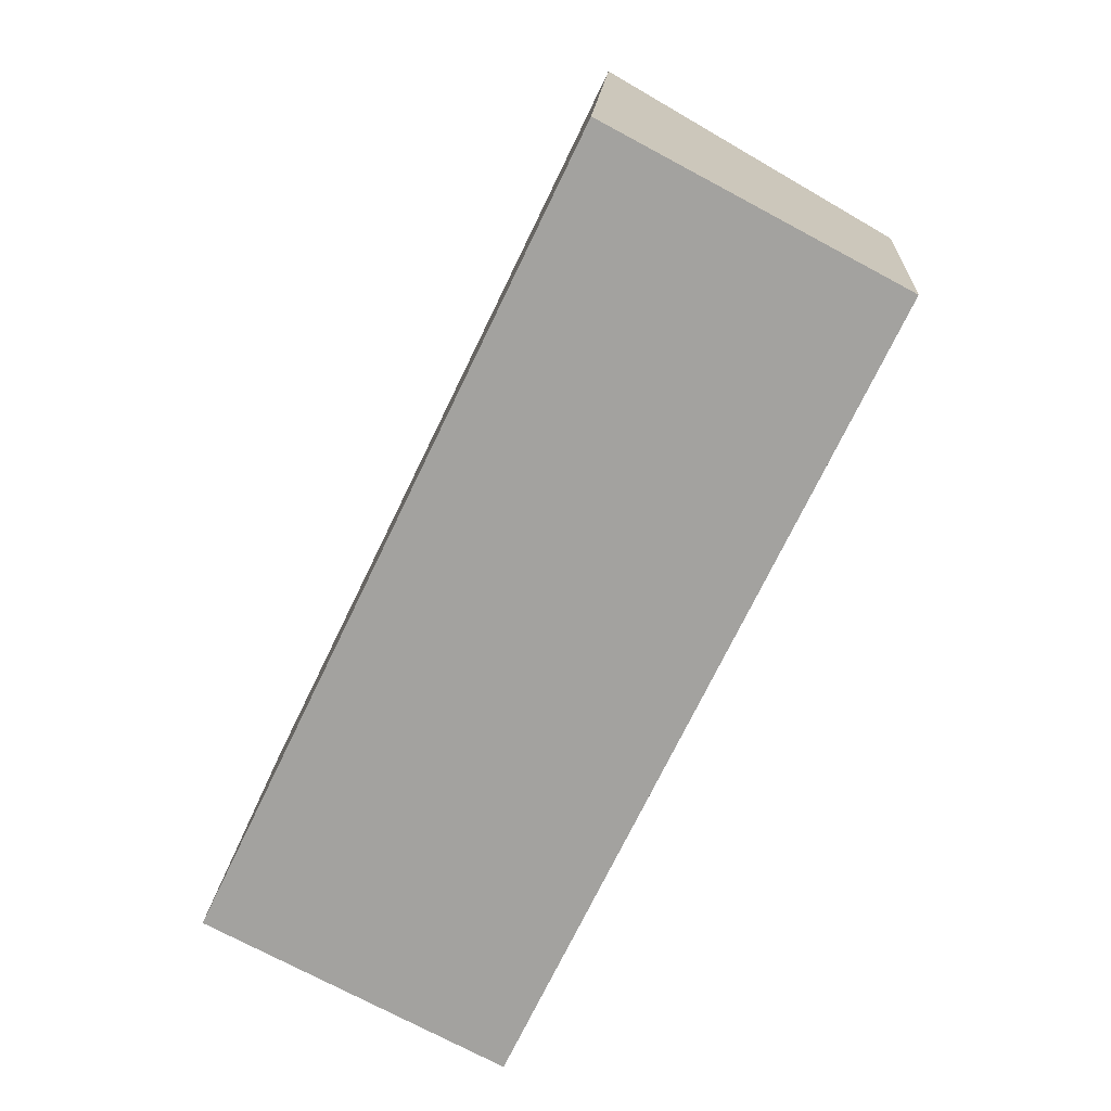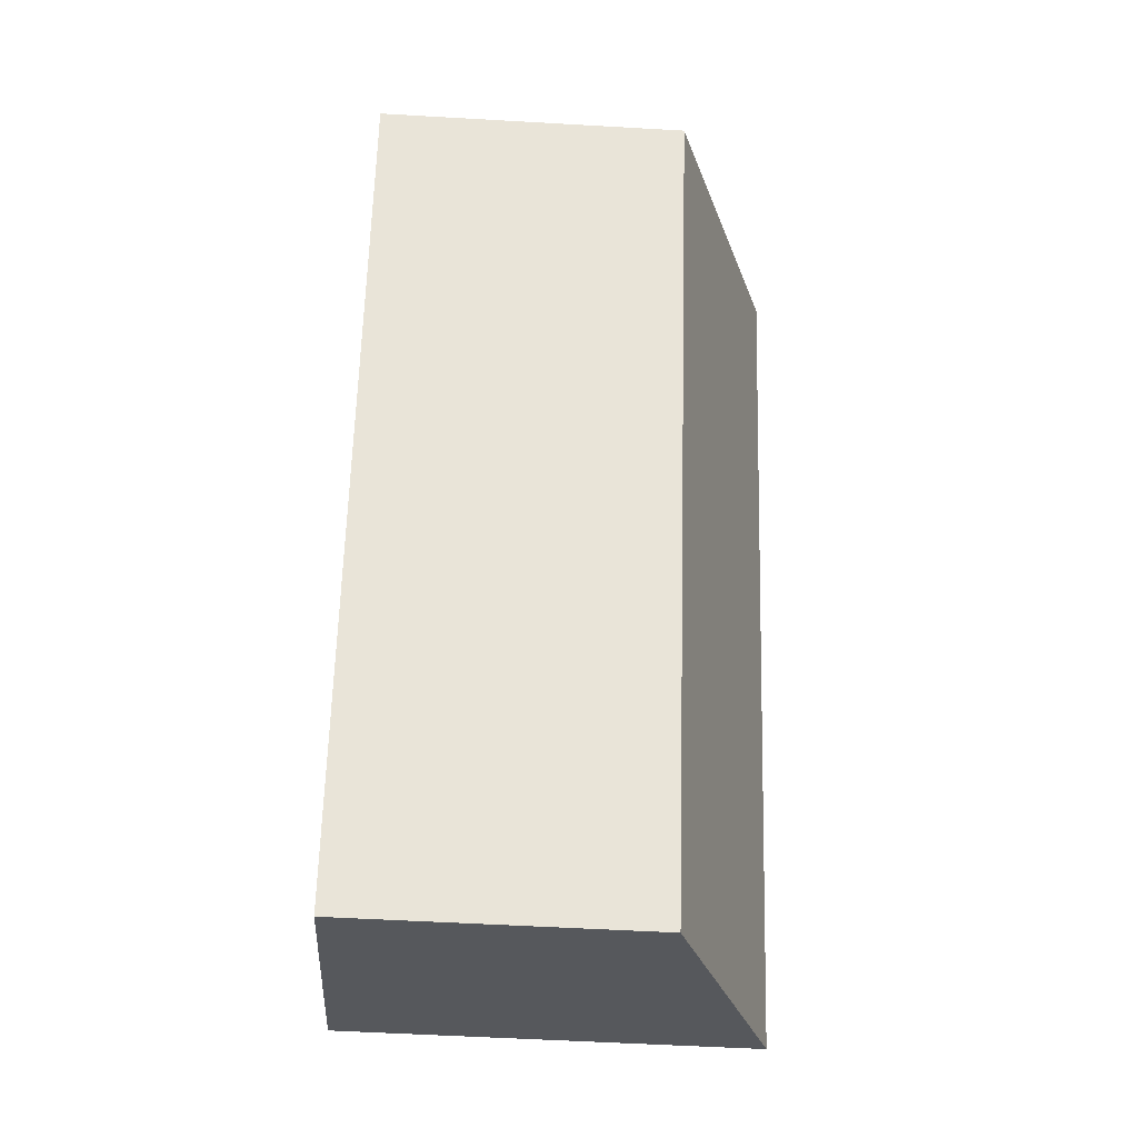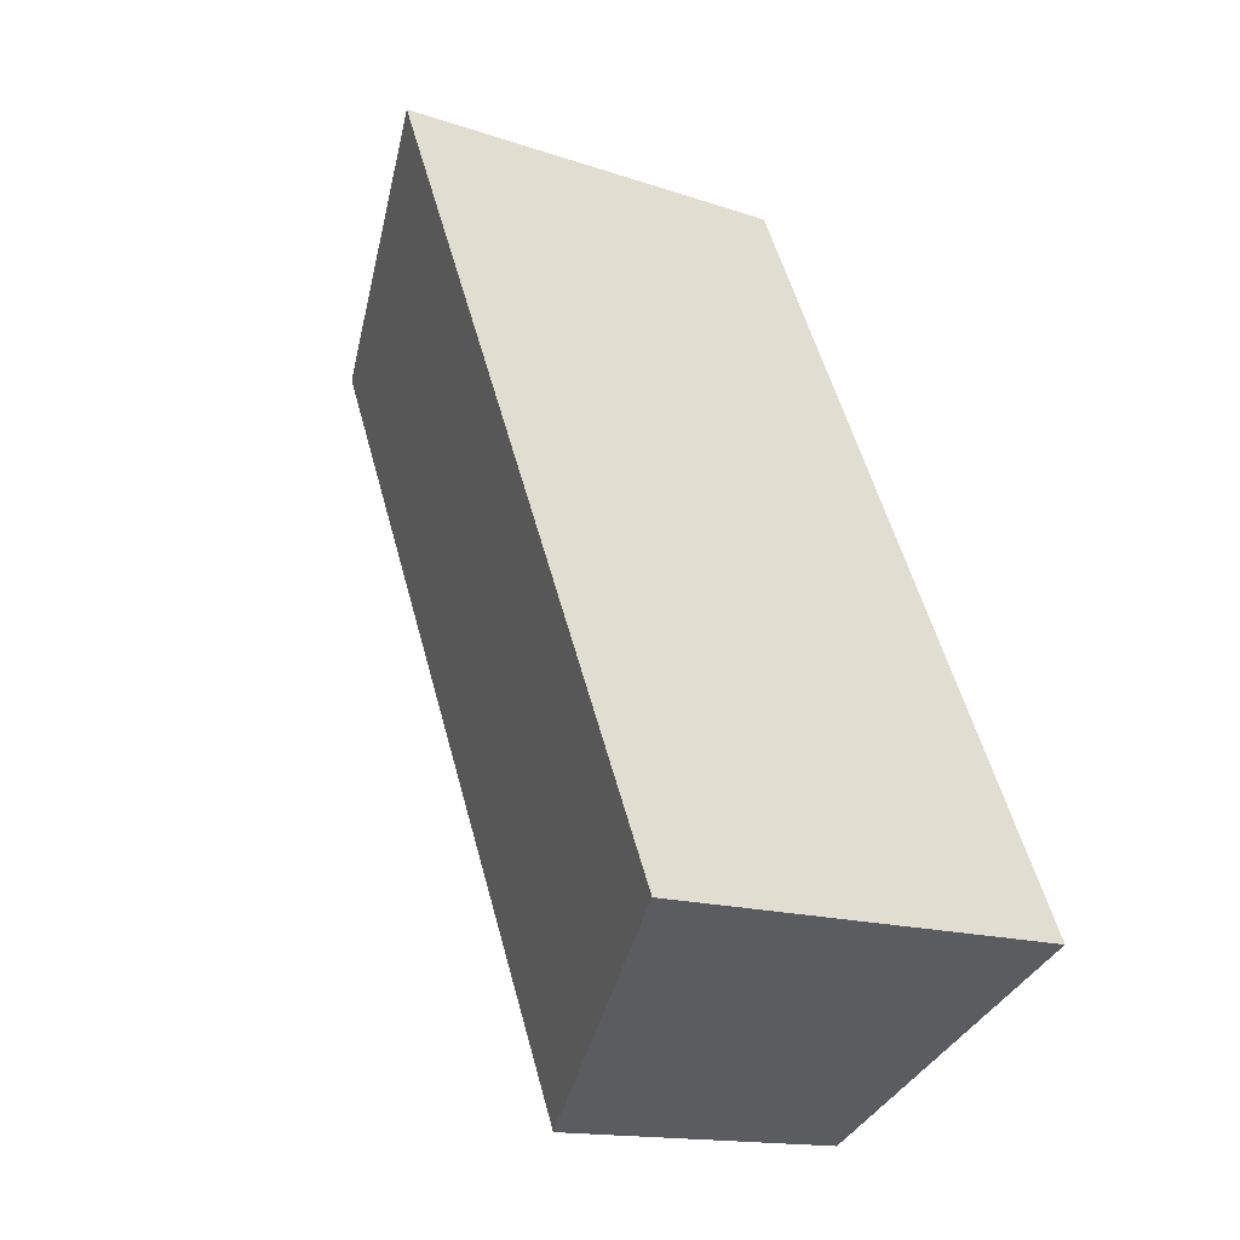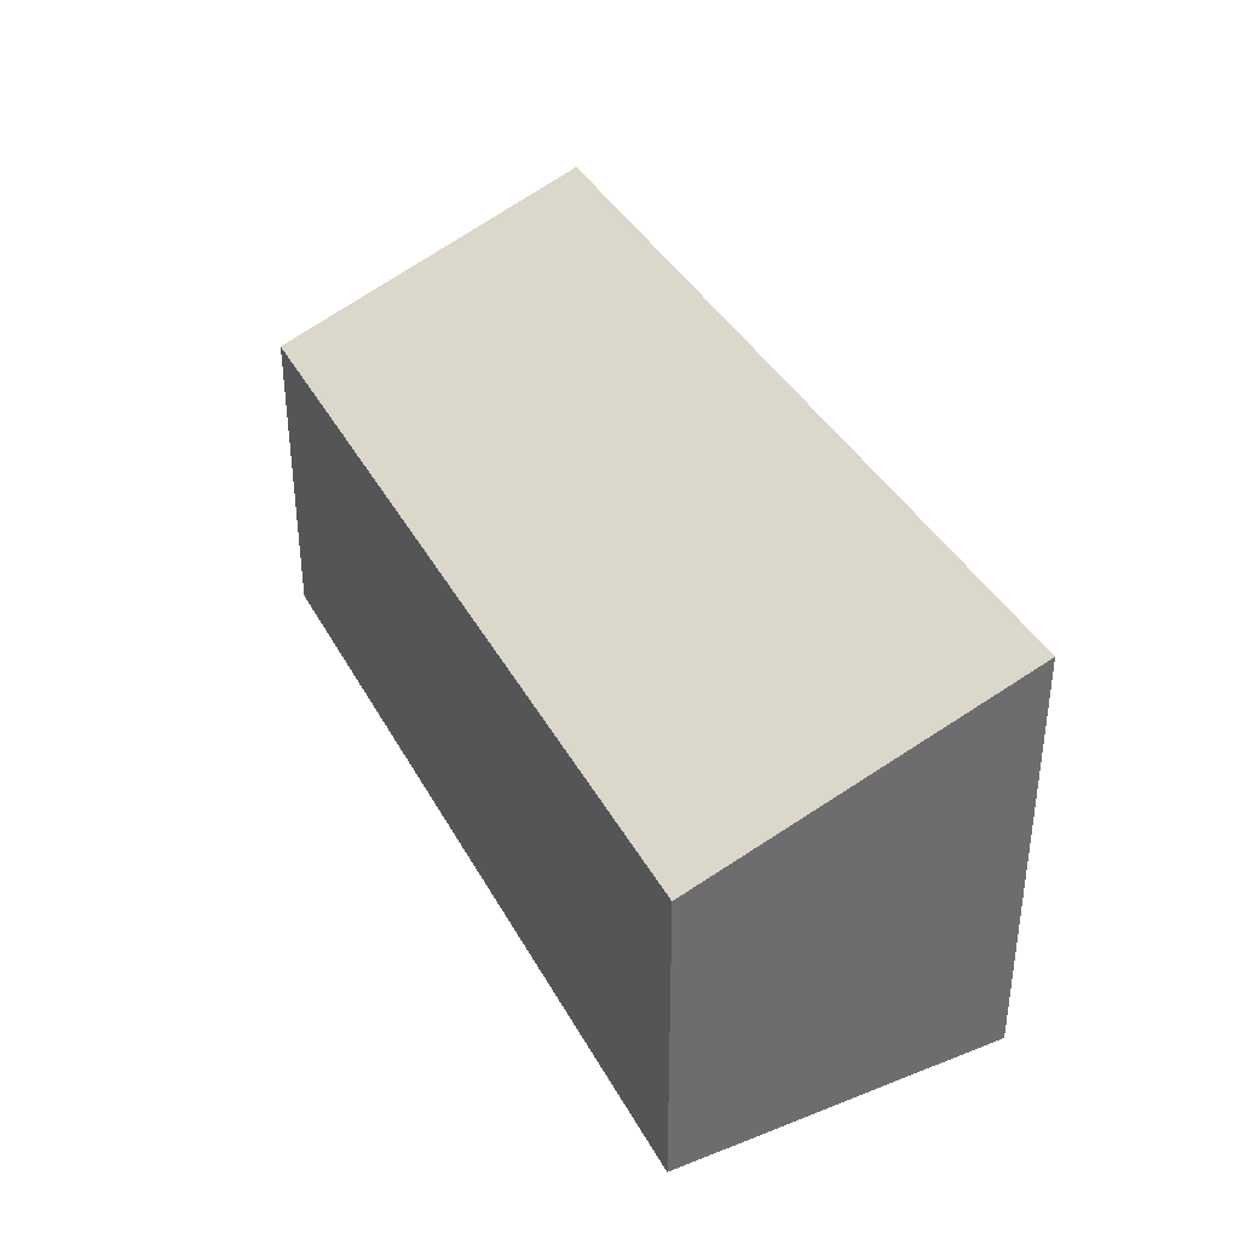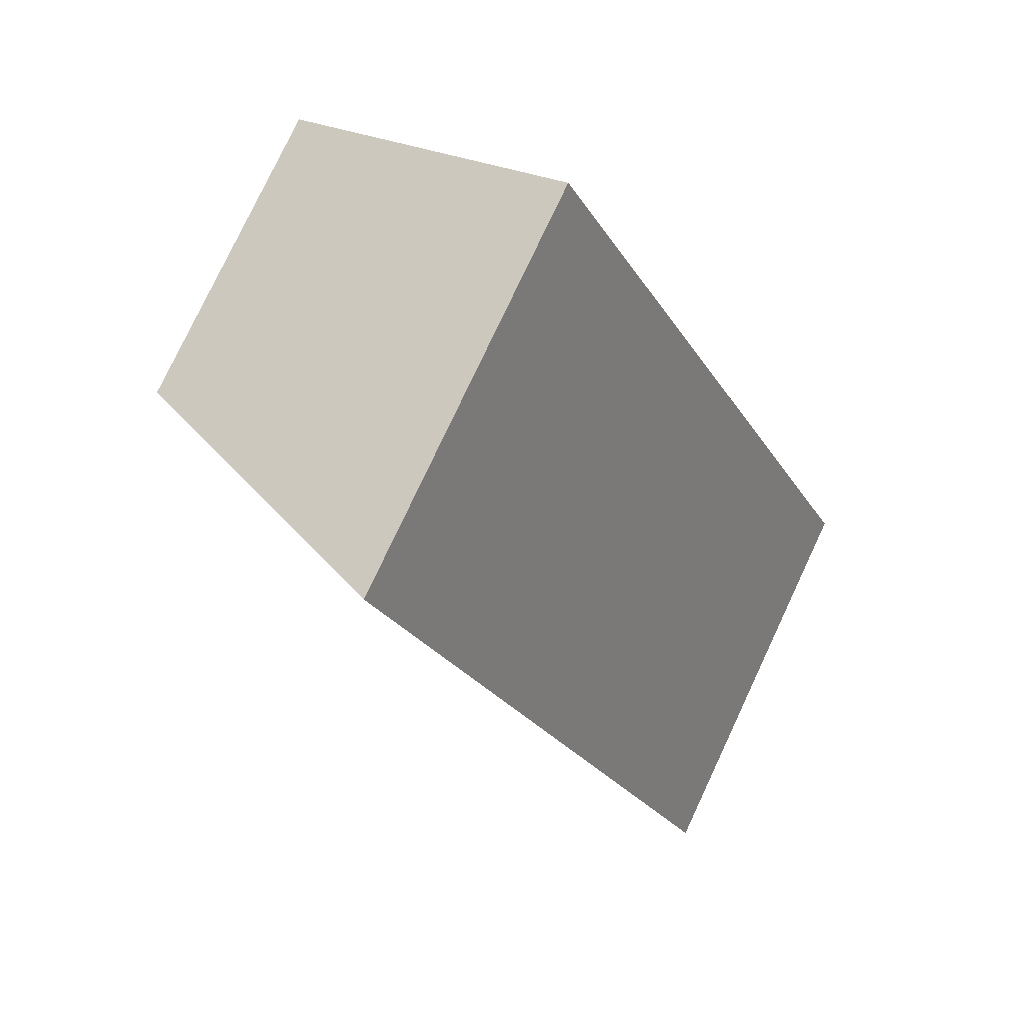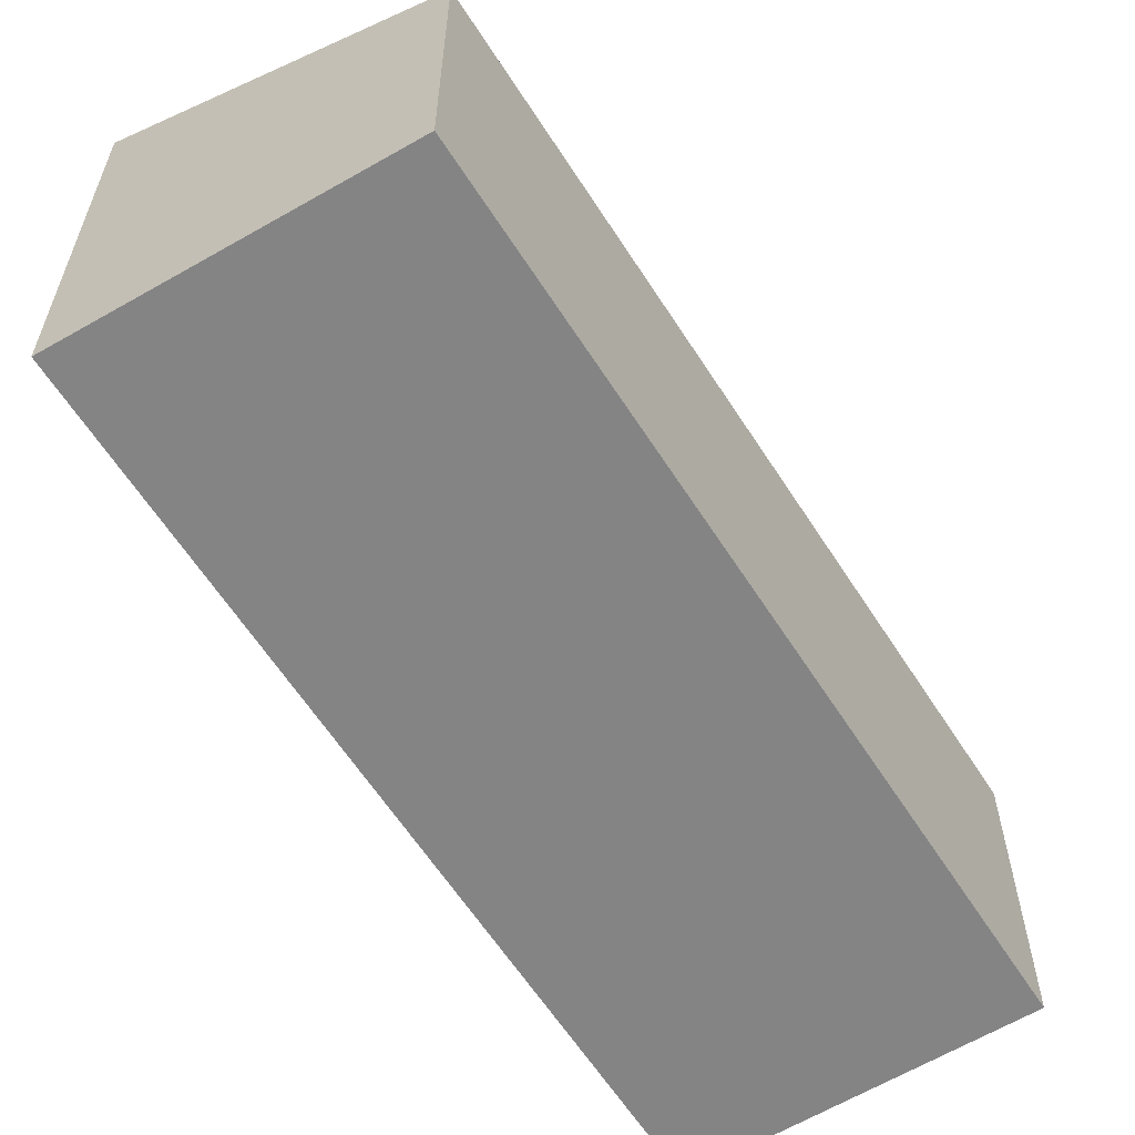
<metadata>
{"format":"obj","ext":"obj","renderer":"f3d","projection":"perspective","resolution":1024,"background":"white","views":[{"elev":17.0,"azim":3.3,"up":"+Z"},{"elev":-54.4,"azim":86.5,"up":"+Z"},{"elev":-15.1,"azim":-125.9,"up":"+Z"},{"elev":-51.9,"azim":-180.0,"up":"+Z"},{"elev":78.4,"azim":-154.8,"up":"+Z"},{"elev":-61.5,"azim":58.2,"up":"+Y"}]}
</metadata>
<code>
v  0 3.483 2.133e-16
v  5.472 2.54 5.154
v  2.414 2.537 -1.217
v  3.091 3.483 6.417
v  5.472 -3.156e-16 5.154
v  2.414 7.452e-17 -1.217
v  0 0 0
v  3.091 -3.929e-16 6.417
g defaultobject
f 1 2 3
f 2 1 4
f 5 3 2
f 3 5 6
f 3 7 1
f 7 3 6
f 7 4 1
f 4 7 8
f 8 2 4
f 2 8 5
f 5 7 6
f 7 5 8

</code>
